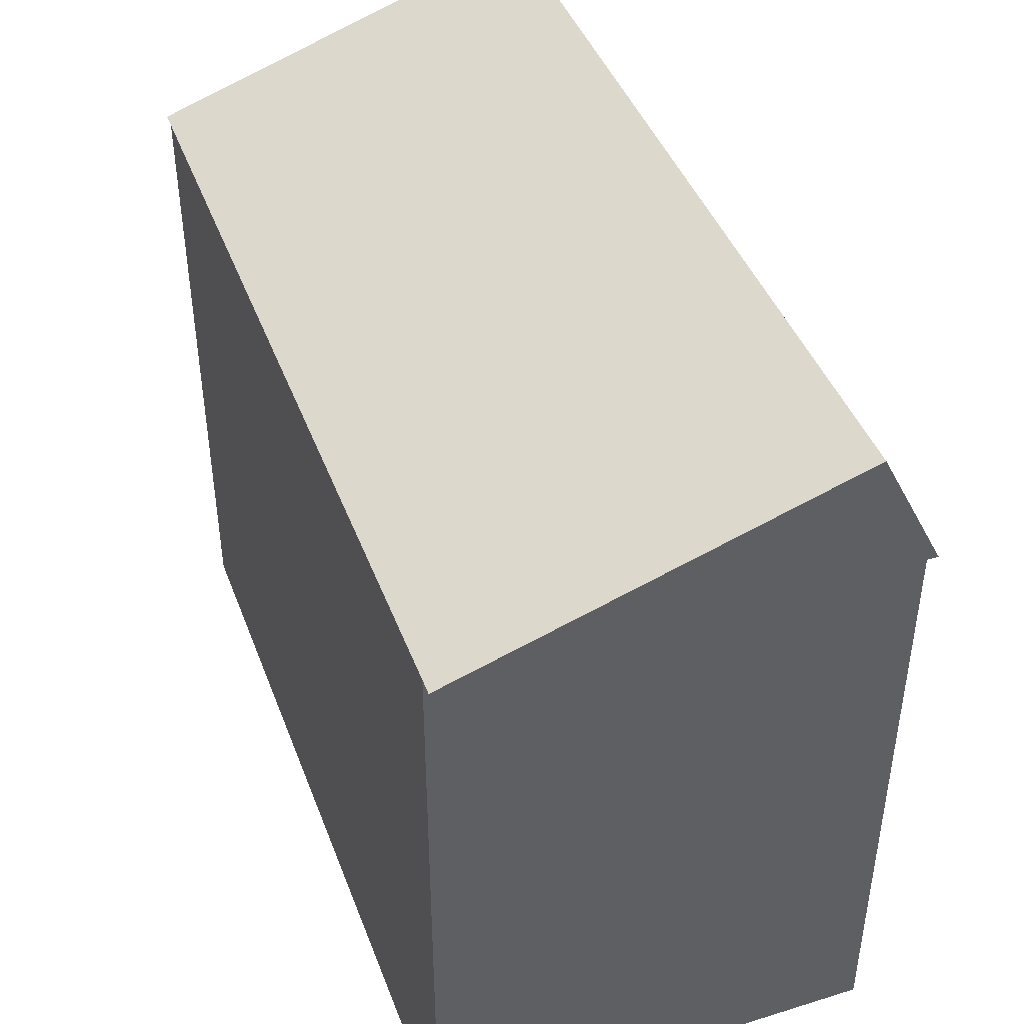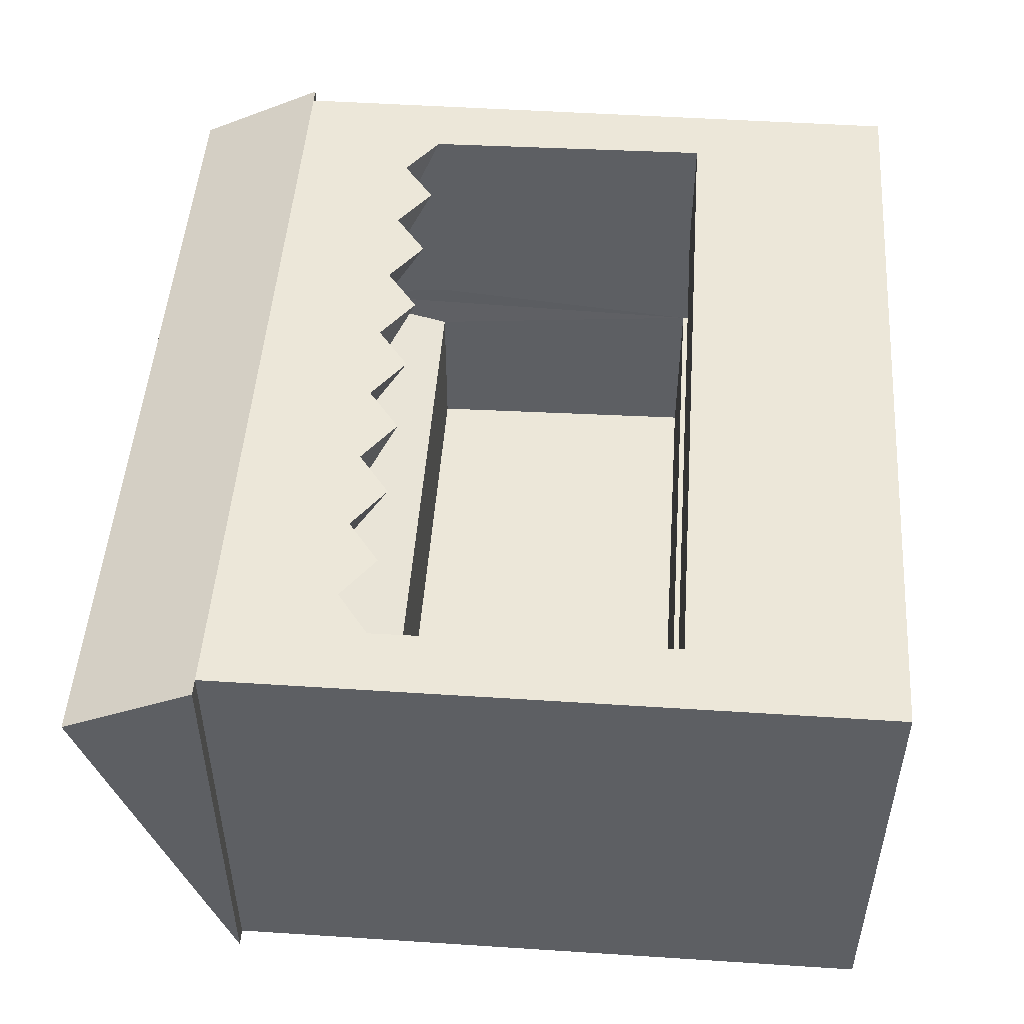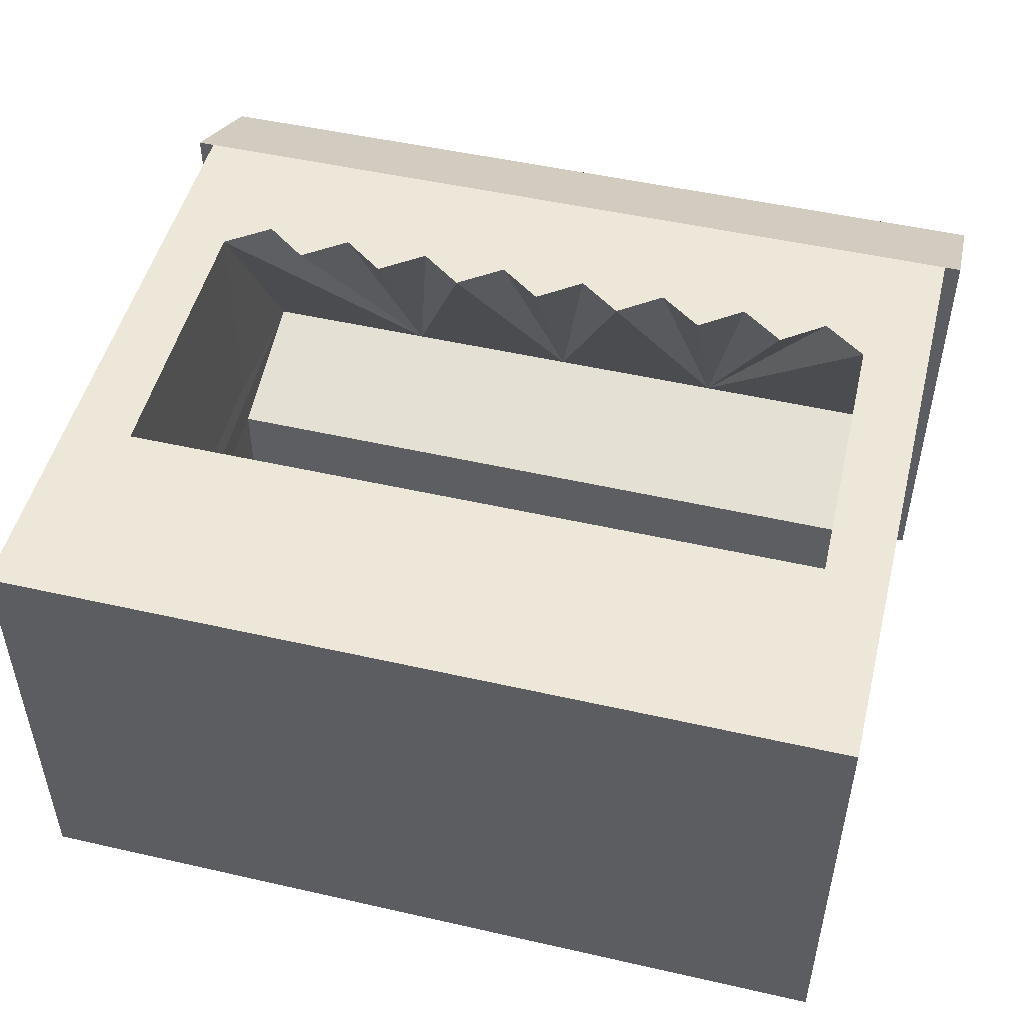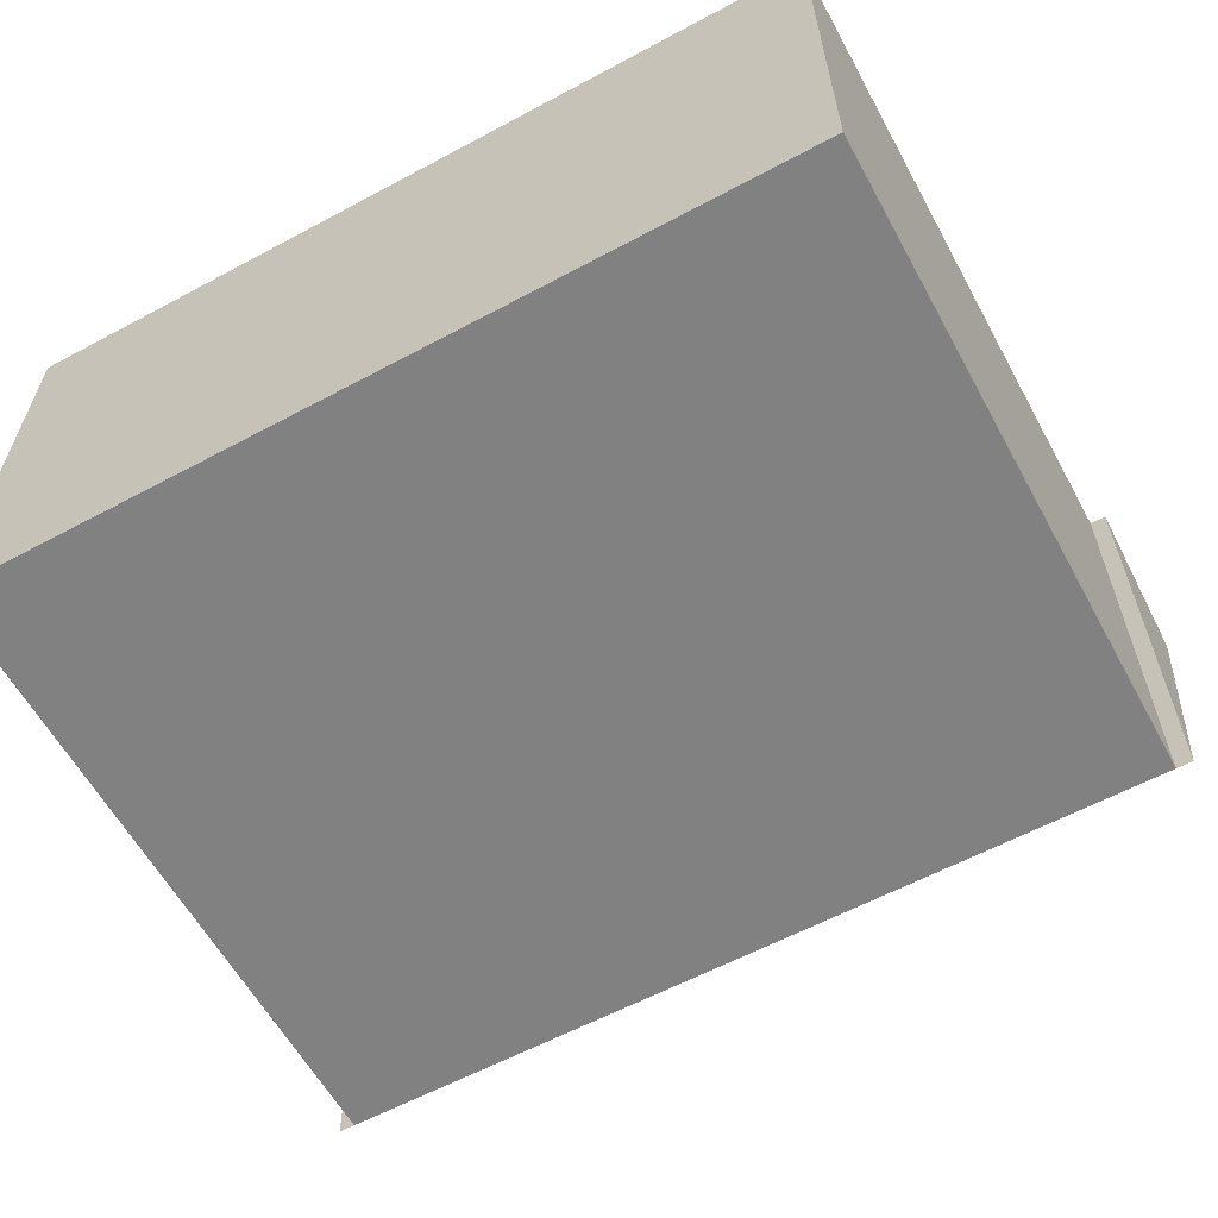
<metadata>
{"format":"obj","ext":"obj","renderer":"f3d","projection":"perspective","resolution":1024,"background":"white","views":[{"elev":43.7,"azim":-110.0,"up":"+Y"},{"elev":49.6,"azim":-85.9,"up":"+Z"},{"elev":49.6,"azim":14.1,"up":"+Z"},{"elev":-60.5,"azim":28.7,"up":"+Z"}]}
</metadata>
<code>
v -0.255 -0.2 0.14
v -0.255 -0.2 0.1225
v -0.255 0.2 0.1225
v -0.255 0.2 0.14
v 0.255 -0.2 0.14
v 0.255 0.2 0.14
v 0.255 0.2 0.1225
v 0.255 -0.2 0.1225
v -0.2339 -0.2 0.14
v -0.2128 -0.2 0.14
v -0.1858 -0.2 0.14
v -0.1587 -0.2 0.14
v -0.1317 -0.2 0.14
v -0.1047 -0.2 0.14
v -0.07769 -0.2 0.14
v -0.05067 -0.2 0.14
v -0.02365 -0.2 0.14
v 0.003363 -0.2 0.14
v 0.03038 -0.2 0.14
v 0.0574 -0.2 0.14
v 0.08441 -0.2 0.14
v 0.1114 -0.2 0.14
v 0.1384 -0.2 0.14
v 0.1655 -0.2 0.14
v 0.1925 -0.2 0.14
v 0.2195 -0.2 0.14
v 0.2372 -0.2 0.14
v 0.255 -0.2 0.105
v 0.255 -0.2 0.0875
v 0.255 -0.2 0.07
v 0.255 -0.2 0.0525
v 0.255 -0.2 0.035
v 0.255 -0.2 0.0175
v 0.255 -0.2 5.96e-08
v 0.255 -0.2 -0.0175
v 0.255 -0.2 -0.035
v 0.255 -0.2 -0.0525
v 0.255 -0.2 -0.07
v 0.255 -0.2 -0.0875
v 0.255 -0.2 -0.105
v 0.255 -0.2 -0.1225
v 0.255 -0.2 -0.14
v 0.2391 -0.2 -0.14
v 0.2231 -0.2 -0.14
v 0.2072 -0.2 -0.14
v 0.1913 -0.2 -0.14
v 0.1753 -0.2 -0.14
v 0.1594 -0.2 -0.14
v 0.1434 -0.2 -0.14
v 0.1275 -0.2 -0.14
v 0.1116 -0.2 -0.14
v 0.09563 -0.2 -0.14
v 0.07969 -0.2 -0.14
v 0.06375 -0.2 -0.14
v 0.04781 -0.2 -0.14
v 0.03188 -0.2 -0.14
v 0.01594 -0.2 -0.14
v 5.96e-08 -0.2 -0.14
v -0.01594 -0.2 -0.14
v -0.03187 -0.2 -0.14
v -0.04781 -0.2 -0.14
v -0.06375 -0.2 -0.14
v -0.07969 -0.2 -0.14
v -0.09562 -0.2 -0.14
v -0.1116 -0.2 -0.14
v -0.1275 -0.2 -0.14
v -0.1434 -0.2 -0.14
v -0.1594 -0.2 -0.14
v -0.1753 -0.2 -0.14
v -0.1912 -0.2 -0.14
v -0.2072 -0.2 -0.14
v -0.2231 -0.2 -0.14
v -0.2391 -0.2 -0.14
v -0.255 -0.2 -0.14
v -0.255 -0.2 -0.1225
v -0.255 -0.2 -0.105
v -0.255 -0.2 -0.0875
v -0.255 -0.2 -0.07
v -0.255 -0.2 -0.0525
v -0.255 -0.2 -0.035
v -0.255 -0.2 -0.0175
v -0.255 -0.2 1.49e-08
v -0.255 -0.2 0.0175
v -0.255 -0.2 0.035
v -0.255 -0.2 0.0525
v -0.255 -0.2 0.07
v -0.255 -0.2 0.0875
v -0.255 -0.2 0.105
v -0.255 0.28 0.1
v -0.2348 0.28 0.1
v -0.2356 0.2 0.14
v -0.2391 0.2 -0.14
v -0.255 0.2 -0.14
v -0.2231 0.2 -0.14
v -0.2072 0.2 -0.14
v -0.1913 0.2 -0.14
v -0.1753 0.2 -0.14
v -0.1594 0.2 -0.14
v -0.1434 0.2 -0.14
v -0.1275 0.2 -0.14
v -0.1116 0.2 -0.14
v -0.09563 0.2 -0.14
v -0.07969 0.2 -0.14
v -0.06375 0.2 -0.14
v -0.04781 0.2 -0.14
v -0.03188 0.2 -0.14
v -0.01594 0.2 -0.14
v -2.98e-08 0.2 -0.14
v 0.01594 0.2 -0.14
v 0.03187 0.2 -0.14
v 0.04781 0.2 -0.14
v 0.06375 0.2 -0.14
v 0.07969 0.2 -0.14
v 0.09562 0.2 -0.14
v 0.1116 0.2 -0.14
v 0.1275 0.2 -0.14
v 0.1434 0.2 -0.14
v 0.1594 0.2 -0.14
v 0.1753 0.2 -0.14
v 0.1913 0.2 -0.14
v 0.2072 0.2 -0.14
v 0.2231 0.2 -0.14
v 0.2391 0.2 -0.14
v 0.255 0.2 -0.14
v 0.255 0.28 0.1
v 0.2357 0.28 0.1
v 0.2163 0.28 0.1
v 0.1893 0.28 0.1
v 0.1622 0.28 0.1
v 0.1352 0.28 0.1
v 0.1082 0.28 0.1
v 0.08112 0.28 0.1
v 0.05408 0.28 0.1
v 0.02704 0.28 0.1
v -5.96e-08 0.28 0.1
v -0.02682 0.28 0.1
v -0.05364 0.28 0.1
v -0.08046 0.28 0.1
v -0.1073 0.28 0.1
v -0.1341 0.28 0.1
v -0.1609 0.28 0.1
v -0.1877 0.28 0.1
v -0.2146 0.28 0.1
v -0.2136 0.2 0.14
v -0.1894 0.2 0.14
v -0.1886 0.1275 0.14
v -0.2154 0.1075 0.14
v 0.2124 0.2 0.14
v 0.2337 0.2 0.14
v 0.2173 -0.07338 0.14
v 0.2141 0.1065 0.14
v 0.2173 -0.07338 0.12
v 0.2141 0.1065 0.12
v 0.1903 -0.07338 0.14
v 0.1634 -0.07339 0.14
v 0.1364 -0.07339 0.14
v 0.1095 -0.07339 0.14
v 0.08253 -0.0734 0.14
v 0.05559 -0.0734 0.14
v 0.02864 -0.0734 0.14
v 0.0017 -0.07341 0.14
v -0.02524 -0.07341 0.14
v -0.05219 -0.07341 0.14
v -0.07913 -0.07342 0.14
v -0.1061 -0.07342 0.14
v -0.133 -0.07342 0.14
v -0.16 -0.07343 0.14
v -0.1869 -0.07343 0.14
v -0.2139 -0.07343 0.14
v -0.2139 -0.07343 0.12
v -0.2139 -0.07343 0.1
v -0.2139 -0.07343 0.08
v -0.2139 -0.07343 0.06
v 0.2173 -0.07338 0.06
v 0.2173 -0.07338 0.08
v 0.2173 -0.07338 0.1
v -0.2154 0.1075 0.12
v -0.2154 0.1975 -0.01
v -0.2154 0.1075 -4.47e-08
v -0.2154 0.1075 0.02
v -0.2154 0.1075 0.04
v -0.2154 0.1075 0.06
v -0.2154 0.1075 0.08
v -0.2154 0.1075 0.1
v 0.2173 -0.07338 -0.02
v 0.2173 -0.07338 -0.03375
v 0.2141 0.1065 -0.03375
v -0.2139 -0.07343 0.04
v -0.2139 -0.07343 0.02
v -0.2139 -0.07343 -1.49e-08
v -0.2139 -0.07343 -0.02
v -0.2138 -0.1534 -0.02
v -0.2138 -0.1534 0.06
v 0.2173 -0.1534 -0.02
v 0.2173 -0.07338 2.98e-08
v 0.2173 -0.07338 0.02
v 0.2173 -0.07338 0.04
v 0.2173 -0.1534 0.06
v -0.2139 -0.07343 -0.03375
v -0.2139 -0.07343 -0.0475
v -0.2139 -0.07343 -0.06125
v -0.2139 -0.07343 -0.075
v -0.2139 -0.07343 -0.08875
v -0.2139 -0.07343 -0.1025
v -0.2139 -0.07343 -0.1163
v -0.2139 -0.07343 -0.13
v -0.1869 -0.07343 -0.13
v -0.16 -0.07343 -0.13
v -0.133 -0.07342 -0.13
v -0.1061 -0.07342 -0.13
v -0.07913 -0.07342 -0.13
v -0.05219 -0.07341 -0.13
v -0.02524 -0.07341 -0.13
v 0.0017 -0.07341 -0.13
v 0.02864 -0.0734 -0.13
v 0.05559 -0.0734 -0.13
v 0.08253 -0.0734 -0.13
v 0.1095 -0.07339 -0.13
v 0.1364 -0.07339 -0.13
v 0.1634 -0.07339 -0.13
v 0.1903 -0.07338 -0.13
v 0.2173 -0.07338 -0.13
v 0.2173 -0.07338 -0.1163
v 0.2173 -0.07338 -0.1025
v 0.2173 -0.07338 -0.08875
v 0.2173 -0.07338 -0.075
v 0.2173 -0.07338 -0.06125
v 0.2173 -0.07338 -0.0475
v -0.2154 0.1075 -0.03375
v -0.108 0.1973 -0.01
v 0.2141 0.1065 -0.13
v 0.1872 0.1066 -0.13
v -0.265 0.28 0.1
v -0.265 0.275 0.085
v -0.265 0.27 0.07
v -0.265 0.265 0.055
v -0.265 0.26 0.04
v -0.265 0.255 0.025
v -0.265 0.25 0.01
v -0.265 0.245 -0.005
v -0.265 0.24 -0.02
v -0.265 0.235 -0.035
v -0.265 0.23 -0.05
v -0.265 0.225 -0.065
v -0.265 0.22 -0.08
v -0.265 0.215 -0.095
v -0.265 0.21 -0.11
v -0.265 0.2 -0.14
v 0.265 0.28 0.1
v 0.265 0.2 0.14
v 0.265 0.2 -0.14
v 0.265 0.21 -0.11
v 0.265 0.215 -0.095
v 0.265 0.22 -0.08
v 0.265 0.225 -0.065
v 0.265 0.23 -0.05
v 0.265 0.235 -0.035
v 0.265 0.24 -0.02
v 0.265 0.245 -0.005
v 0.265 0.25 0.01
v 0.265 0.255 0.025
v 0.265 0.26 0.04
v 0.265 0.265 0.055
v 0.265 0.27 0.07
v 0.265 0.275 0.085
v 0.255 0.2 -0.1225
v 0.255 0.2 -0.105
v 0.255 0.2 -0.0875
v 0.255 0.2 -0.07
v 0.255 0.2 -0.0525
v 0.255 0.2 -0.035
v 0.255 0.2 -0.0175
v 0.255 0.2 -1.49e-08
v 0.255 0.2 0.0175
v 0.255 0.2 0.035
v 0.255 0.2 0.0525
v 0.255 0.2 0.07
v 0.255 0.2 0.0875
v 0.255 0.2 0.105
v 0.265 0.2 0.1225
v 0.265 0.2 0.105
v 0.265 0.2 0.0875
v 0.265 0.2 0.07
v 0.265 0.2 0.0525
v 0.265 0.2 0.035
v 0.265 0.2 0.0175
v 0.265 0.2 -1.49e-08
v 0.265 0.2 -0.0175
v 0.265 0.2 -0.035
v 0.265 0.2 -0.0525
v 0.265 0.2 -0.07
v 0.265 0.2 -0.0875
v 0.265 0.2 -0.105
v -0.265 0.2 0.14
v -0.255 0.2 0.105
v -0.255 0.2 0.0875
v -0.255 0.2 0.07
v -0.255 0.2 0.0525
v -0.255 0.2 0.035
v -0.255 0.2 0.0175
v -0.255 0.2 -5.96e-08
v -0.255 0.2 -0.0175
v -0.255 0.2 -0.035
v -0.255 0.2 -0.0525
v -0.255 0.2 -0.07
v -0.255 0.2 -0.0875
v -0.255 0.2 -0.105
v -0.255 0.2 -0.1225
v -0.265 0.2 -0.105
v -0.265 0.2 -0.0875
v -0.265 0.2 -0.07
v -0.265 0.2 -0.0525
v -0.265 0.2 -0.035
v -0.265 0.2 -0.0175
v -0.265 0.2 -8.941e-08
v -0.265 0.2 0.0175
v -0.265 0.2 0.035
v -0.265 0.2 0.0525
v -0.265 0.2 0.07
v -0.265 0.2 0.0875
v -0.265 0.2 0.105
v -0.265 0.2 0.1225
v -0.001892 0.2 0.14
v 0.0249 0.2 0.14
v 0.02617 0.127 0.14
v -0.000668 0.107 0.14
v -0.109 0.2 0.14
v -0.08226 0.2 0.14
v -0.08119 0.1272 0.14
v -0.108 0.1073 0.14
v -0.05547 0.2 0.14
v -0.02868 0.2 0.14
v -0.02751 0.1271 0.14
v -0.05435 0.1072 0.14
v -0.1626 0.2 0.14
v -0.1358 0.2 0.14
v -0.1349 0.1273 0.14
v -0.1617 0.1074 0.14
v 0.1071 0.2 0.14
v 0.132 0.2 0.14
v 0.1335 0.1267 0.14
v 0.1067 0.1068 0.14
v 0.05168 0.2 0.14
v 0.07847 0.2 0.14
v 0.07986 0.1268 0.14
v 0.05302 0.1069 0.14
v 0.1588 0.2 0.14
v 0.1856 0.2 0.14
v 0.1872 0.1266 0.14
v 0.1604 0.1067 0.14
v 0.2141 0.1065 0.04
v 0.2141 0.1065 0.06
v 0.2141 0.1065 0.08
v 0.2141 0.1065 0.1
v 0.2141 0.1065 0
v 0.2141 0.1065 0.02
v 0.2141 0.1065 -0.08875
v 0.2141 0.1065 -0.075
v 0.2141 0.1065 -0.06125
v 0.2141 0.1065 -0.0475
v 0.2141 0.1065 -0.1163
v 0.2141 0.1065 -0.1025
v -0.2154 0.1075 -0.075
v -0.2154 0.1075 -0.08875
v -0.2154 0.1075 -0.0475
v -0.2154 0.1075 -0.06125
v -0.2154 0.1075 -0.1025
v -0.2154 0.1075 -0.1163
v -0.2154 0.1075 -0.13
v -0.02751 0.1071 -0.13
v -0.000668 0.107 -0.13
v -0.1349 0.1073 -0.13
v -0.108 0.1073 -0.13
v 0.07986 0.1068 -0.13
v 0.1067 0.1068 -0.13
v 0.1335 0.1067 -0.13
v 0.1604 0.1067 -0.13
v 0.02617 0.107 -0.13
v 0.05302 0.1069 -0.13
v -0.08119 0.1072 -0.13
v -0.05435 0.1072 -0.13
v -0.1886 0.1075 -0.13
v -0.1617 0.1074 -0.13
v -0.000668 0.197 -0.01
v 0.1067 0.1968 -0.01
v 0.2141 0.1965 -0.01
o group762351938
g mesh762351938
f 4 3 2 1
f 8 7 6 5
f 90 143 142 141 140 139 138 137 136 135 134 133 132 131 130 129 128 127 126 125 124 123 122 121 120 119 118 117 116 115 114 113 112 111 110 109 108 107 106 105 104 103 102 101 100 99 98 97 96 95 94 92 93 89
f 153 152 150 151
f 154 25 26 150
f 170 177 147 169
f 187 186 185
f 199 229 178 191
f 248 247 246 245 244 243 242 241 240 239 238 237 236 235 234 233 89 93
f 249 265 264 263 262 261 260 259 258 257 256 255 254 253 252 251 124 125
f 251 293 292 291 290 289 288 287 286 285 284 283 282 281 280 250 6 7 279 278 277 276 275 274 273 272 271 270 269 268 267 266 124
f 280 265 249 250
f 233 294 4 89
f 309 247 248
f 9 10 169 147 144 91
f 27 5 6 149
f 329 334 331 328
f 333 326 323 332
f 337 330 327 336
f 146 338 335 145
f 349 151 148 348
f 341 350 347 340
f 345 342 339 344
f 325 346 343 324
f 161 162 17 18
f 165 166 13 14
f 163 164 15 16
f 167 168 11 12
f 157 158 21 22
f 159 160 19 20
f 155 156 23 24
f 324 343 133 134
f 344 339 131 132
f 340 347 129 130
f 348 148 127 128
f 149 6 125 126
f 332 323 135 136
f 328 331 137 138
f 336 327 139 140
f 145 335 141 142
f 91 144 143 90
f 322 294 233 234
f 320 321 235 236
f 318 319 237 238
f 316 317 239 240
f 314 315 241 242
f 312 313 243 244
f 310 311 245 246
f 301 302 81 82
f 297 298 85 86
f 305 306 77 78
f 295 296 87 88
f 299 300 83 84
f 303 304 79 80
f 307 308 75 76
f 34 35 272 273
f 30 31 276 277
f 38 39 268 269
f 28 29 278 279
f 32 33 274 275
f 36 37 270 271
f 40 41 266 267
f 287 288 257 258
f 291 292 253 254
f 283 284 261 262
f 281 282 263 264
f 285 286 259 260
f 289 290 255 256
f 293 251 252
f 92 94 72 73
f 95 96 70 71
f 97 98 68 69
f 99 100 66 67
f 101 102 64 65
f 103 104 62 63
f 105 106 60 61
f 107 108 58 59
f 109 110 56 57
f 111 112 54 55
f 113 114 52 53
f 115 116 50 51
f 117 118 48 49
f 119 120 46 47
f 121 122 44 45
f 123 124 42 43
f 352 351 197 174
f 354 353 175 176
f 356 355 195 196
f 358 357 225 226
f 360 359 227 228
f 362 361 223 224
f 173 188 181 182
f 171 172 183 184
f 189 190 179 180
f 202 203 364 363
f 200 201 366 365
f 204 205 368 367
f 382 369 206 207
f 372 383 208 209
f 380 373 210 211
f 370 381 212 213
f 378 371 214 215
f 374 379 216 217
f 376 375 218 219
f 232 377 220 221
f 230 178 229
f 384 230 229
f 385 384 229
f 386 385 229
f 187 386 229
f 360 187 229
f 359 360 229
f 358 359 229
f 357 358 229
f 362 357 229
f 361 362 229
f 231 361 229
f 232 231 229
f 377 232 229
f 376 377 229
f 375 376 229
f 374 375 229
f 379 374 229
f 378 379 229
f 371 378 229
f 370 371 229
f 381 370 229
f 380 381 229
f 373 380 229
f 372 373 229
f 383 372 229
f 382 383 229
f 368 369 382
f 367 368 382
f 364 367 382
f 363 364 382
f 366 363 382
f 365 366 382
f 229 365 382
f 185 386 187
f 2 88 87 86 85 84 83 82 81 80 79 78 77 76 75 74 73 72 71 70 69 68 67 66 65 64 63 62 61 60 59 58 57 56 55 54 53 52 51 50 49 48 47 46 45 44 43 42 41 40 39 38 37 36 35 34 33 32 31 30 29 28 8 5 27 26 25 24 23 22 21 20 19 18 17 16 15 14 13 12 11 10 9 1
f 91 90 89 4
f 9 91 4 1
f 93 92 73 74
f 147 146 145 144
f 151 150 26 27 149 148
f 177 184 183 182 181 180 179 178 147
f 178 230 147
f 232 221 222 231
f 250 249 125 6
f 294 322 321 320 319 318 317 316 315 314 313 312 311 310 309 248 93 308 307 306 305 304 303 302 301 300 299 298 297 296 295 3 4
f 326 325 324 323
f 330 329 328 327
f 334 333 332 331
f 338 337 336 335
f 342 341 340 339
f 346 345 344 343
f 350 349 348 347
f 154 155 24 25
f 156 157 22 23
f 158 159 20 21
f 160 161 18 19
f 162 163 16 17
f 164 165 14 15
f 166 167 12 13
f 168 169 10 11
f 323 324 134 135
f 148 149 126 127
f 339 340 130 131
f 347 348 128 129
f 343 344 132 133
f 144 145 142 143
f 327 328 138 139
f 335 336 140 141
f 331 332 136 137
f 315 316 240 241
f 319 320 236 237
f 321 322 234 235
f 317 318 238 239
f 311 312 244 245
f 313 314 242 243
f 309 310 246 247
f 3 295 88 2
f 296 297 86 87
f 298 299 84 85
f 300 301 82 83
f 302 303 80 81
f 304 305 78 79
f 306 307 76 77
f 308 93 74 75
f 41 42 124 266
f 39 40 267 268
f 37 38 269 270
f 35 36 271 272
f 33 34 273 274
f 31 32 275 276
f 29 30 277 278
f 8 28 279 7
f 292 293 252 253
f 290 291 254 255
f 288 289 256 257
f 286 287 258 259
f 284 285 260 261
f 282 283 262 263
f 280 281 264 265
f 108 109 57 58
f 116 117 49 50
f 100 101 65 66
f 120 121 45 46
f 112 113 53 54
f 104 105 61 62
f 96 97 69 70
f 94 95 71 72
f 98 99 67 68
f 102 103 63 64
f 106 107 59 60
f 110 111 55 56
f 114 115 51 52
f 118 119 47 48
f 122 123 43 44
f 153 354 176 152
f 353 352 174 175
f 351 356 196 197
f 355 185 195
f 361 231 222 223
f 357 362 224 225
f 359 358 226 227
f 187 360 228 186
f 170 171 184 177
f 172 173 182 183
f 188 189 180 181
f 190 191 178 179
f 205 206 369 368
f 203 204 367 364
f 201 202 363 366
f 199 200 365 229
f 371 370 213 214
f 373 372 209 210
f 375 374 217 218
f 377 376 219 220
f 379 378 215 216
f 381 380 211 212
f 383 382 207 208
f 384 325 326
f 384 326 333
f 384 385 346
f 230 334 329
f 230 384 334
f 230 329 330
f 230 330 337
f 230 337 338
f 230 338 146
f 385 341 342
f 385 342 345
f 385 345 346
f 385 350 341
f 385 349 350
f 386 355 356 351 352 353 354 153 151
f 230 146 147
f 384 333 334
f 346 325 384
f 151 349 385
f 151 385 386
f 355 386 185
f 152 176 175 174 173 172 171 170 169 168 167 166 165 164 163 162 161 160 159 158 157 156 155 154 150
f 186 228 227 226 225 224 223 222 221 220 219 218 217 216 215 214 213 212 211 210 209 208 207 206 205 204 203 202 201 200 199 191 185
f 193 192 191 190 189 188 173
f 192 194 185 191
f 194 198 174 197 196 195 185
f 198 193 173 174
f 198 194 192 193

</code>
